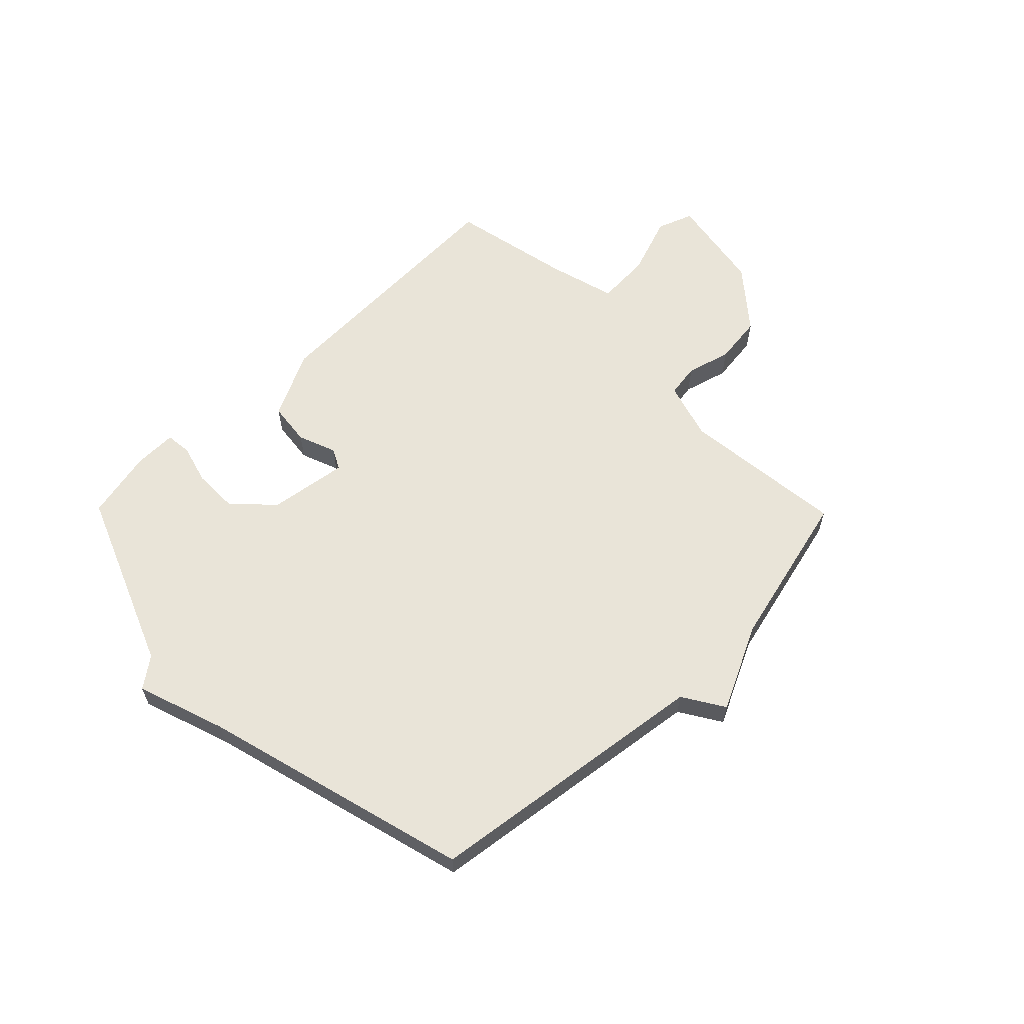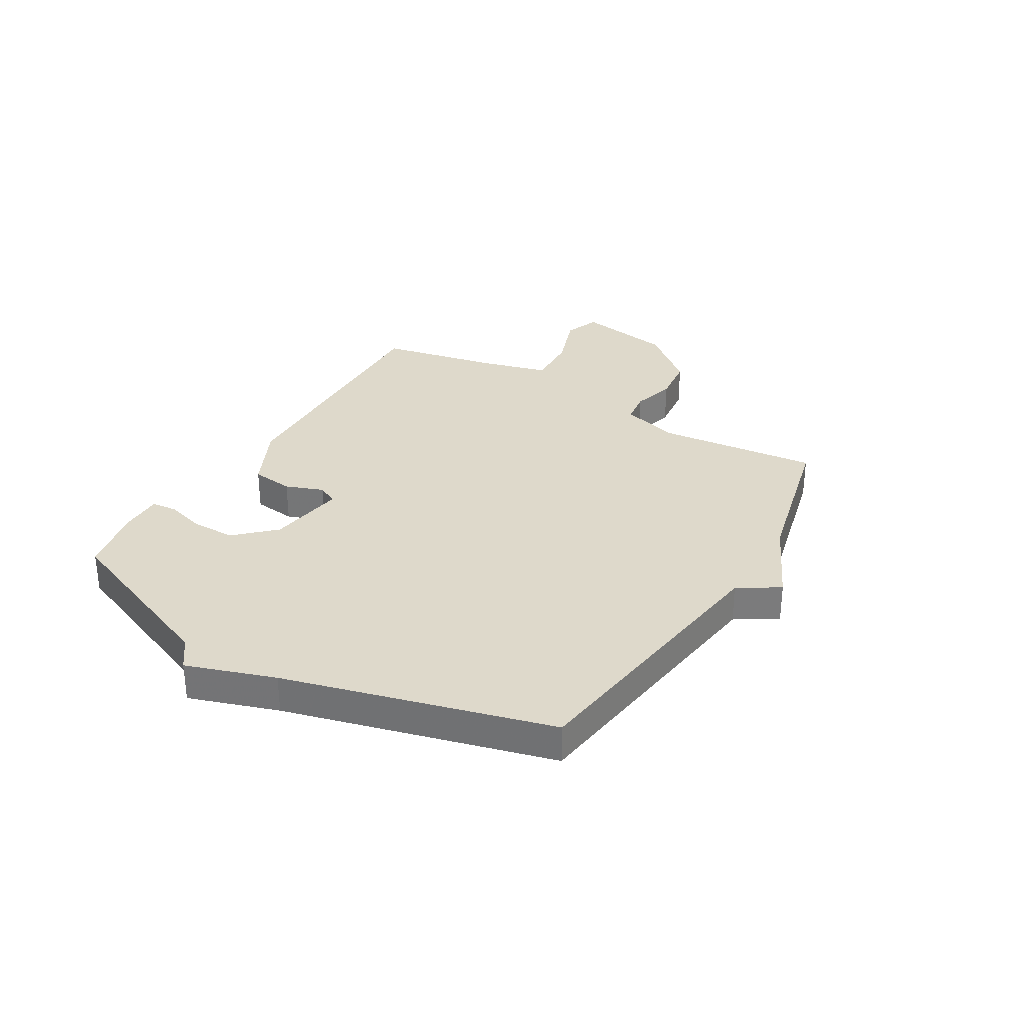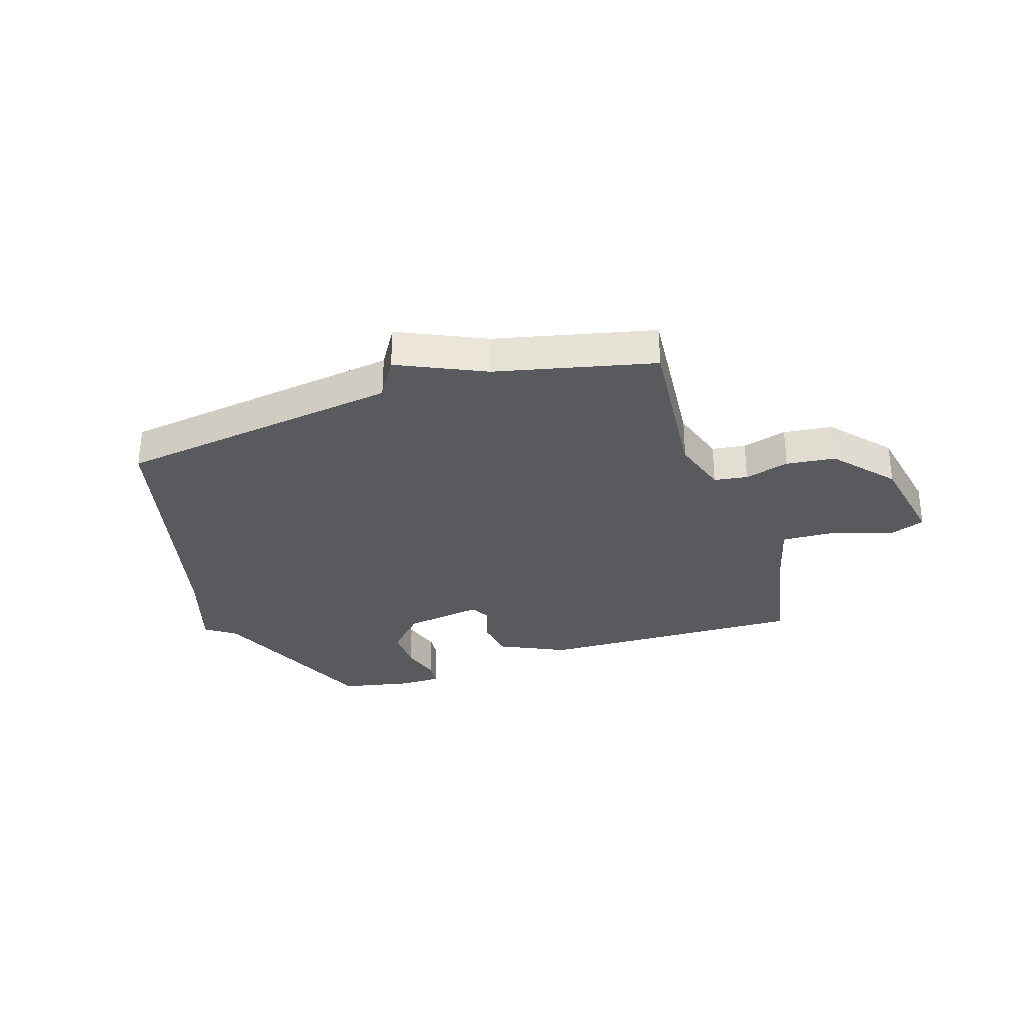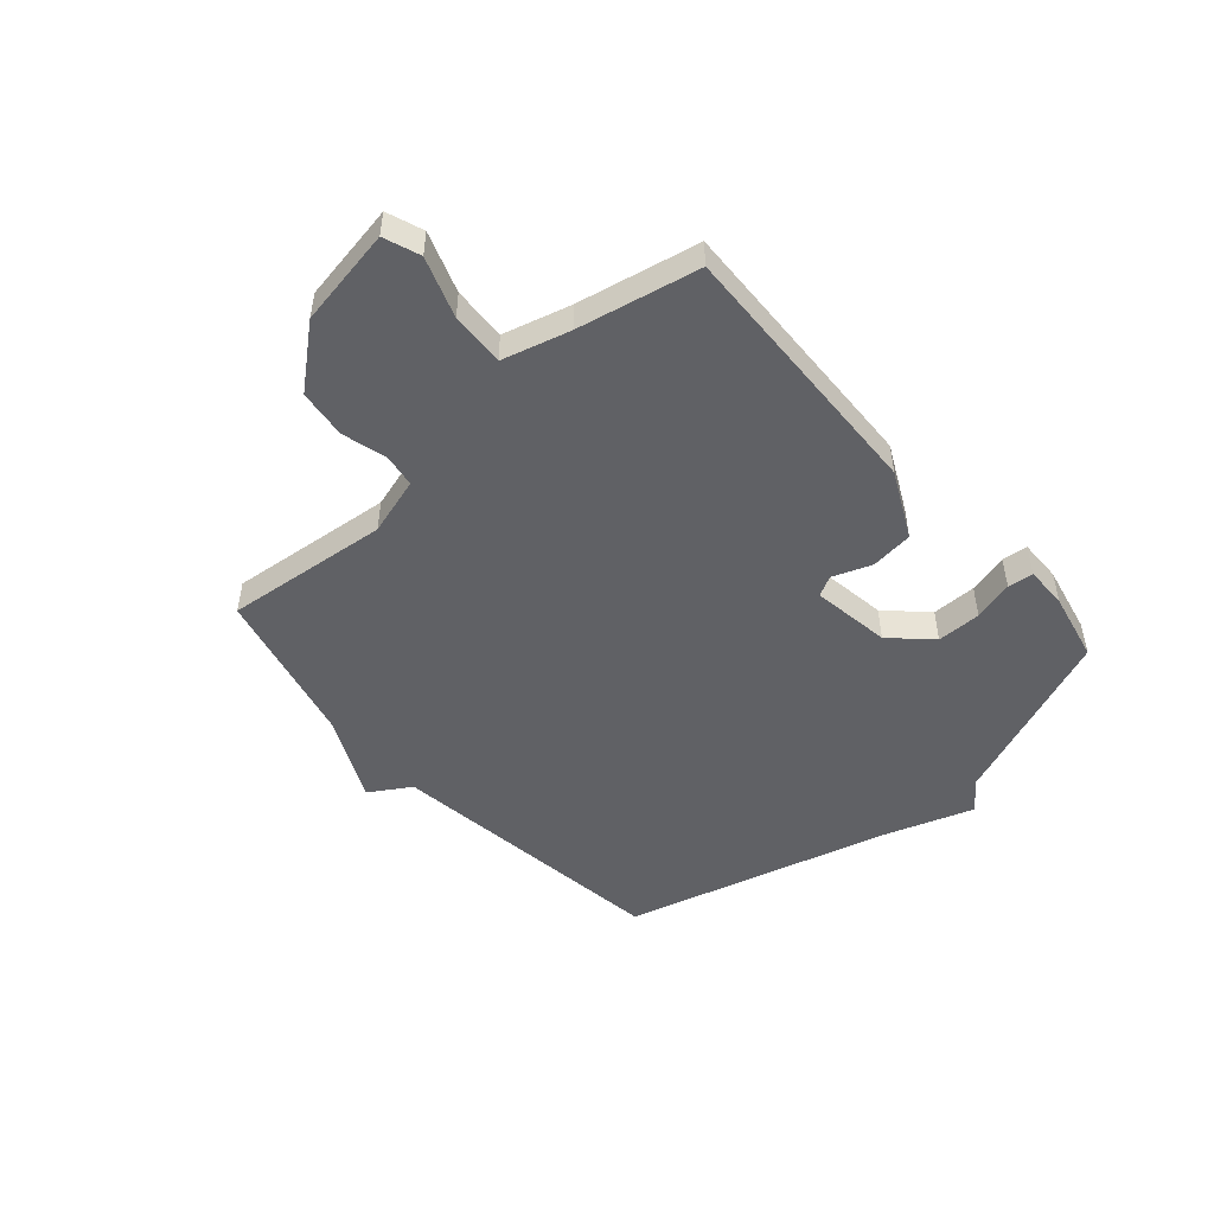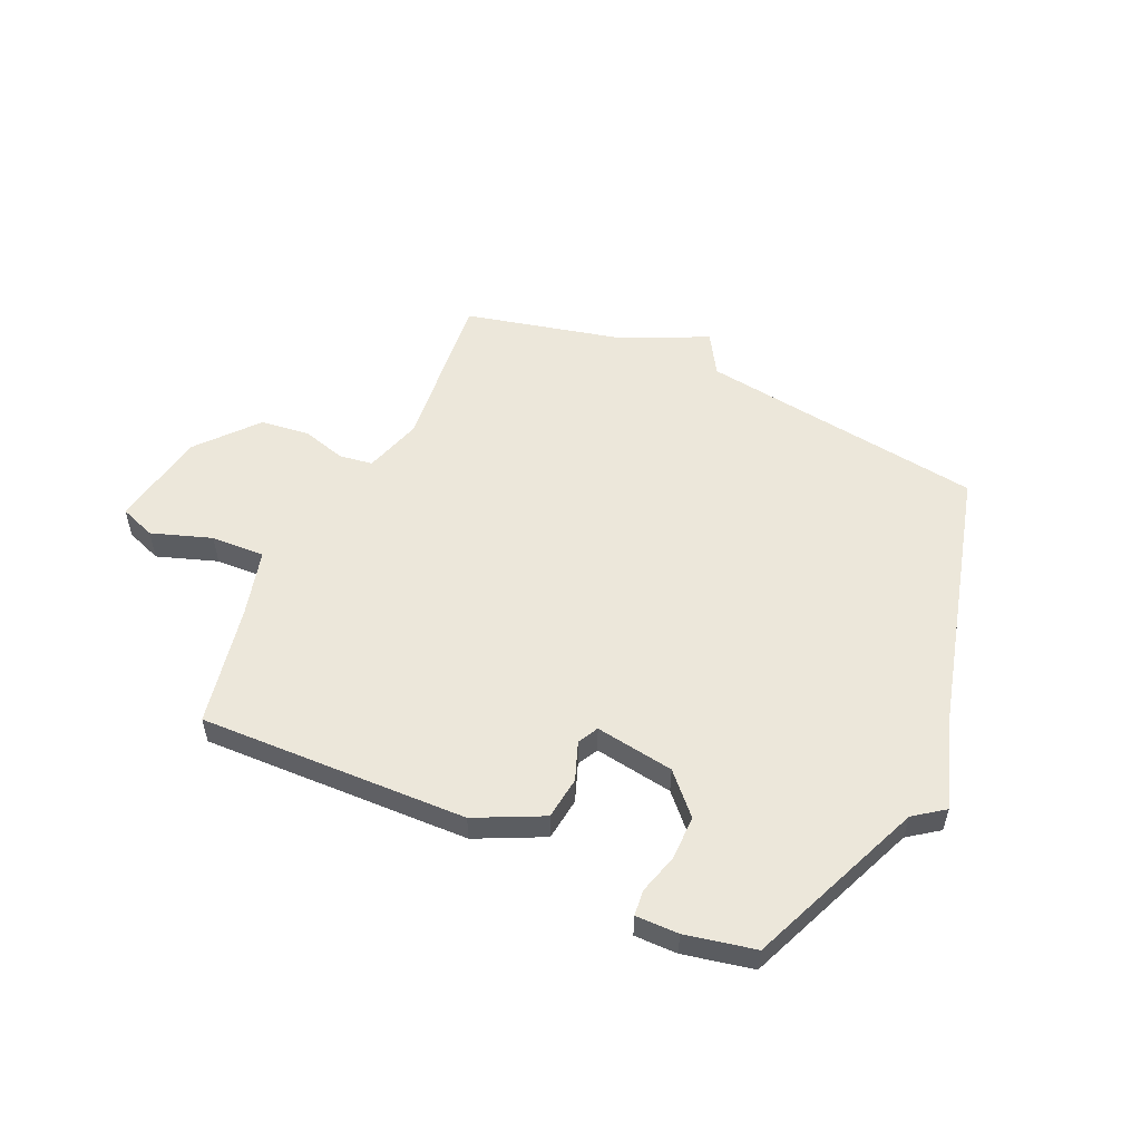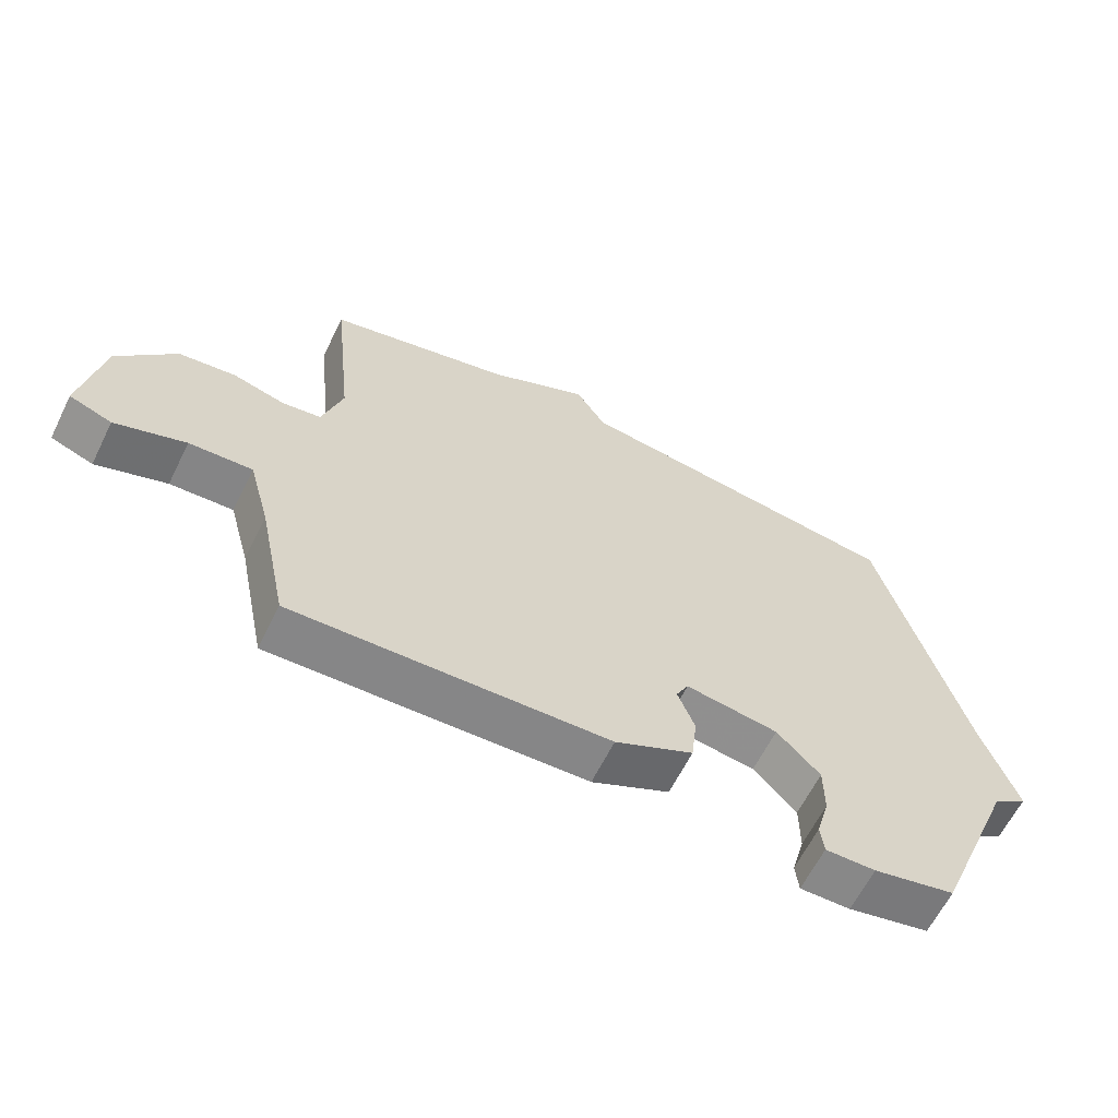
<metadata>
{"format":"obj","ext":"obj","renderer":"f3d","projection":"perspective","resolution":1024,"background":"white","views":[{"elev":60.7,"azim":-44.5,"up":"+Y"},{"elev":31.7,"azim":-59.2,"up":"+Y"},{"elev":-31.0,"azim":18.7,"up":"+Y"},{"elev":-49.4,"azim":131.3,"up":"+Y"},{"elev":54.1,"azim":-155.2,"up":"+Y"},{"elev":-63.0,"azim":153.6,"up":"+Z"}]}
</metadata>
<code>
v -0.5 0.07 0.5
v 0.016 0.07 0.569
v 0.062 0.07 0.643
v 0.216 0.07 0.569
v 0.5 0.07 0.5
v 0.469 0.07 0.205
v 0.5 0.07 0.101
v 0.56 0.07 0.092
v 0.64 0.07 0.114
v 0.728 0.07 0.103
v 0.817 0.07 -0.003
v 0.848 0.07 -0.18
v 0.783 0.07 -0.204
v 0.675 0.07 -0.166
v 0.578 0.07 -0.161
v 0.545 0.07 -0.282
v 0.5 0.07 -0.5
v 0.017 0.07 -0.482
v -0.103 0.07 -0.423
v -0.112 0.07 -0.346
v -0.086 0.07 -0.277
v -0.105 0.07 -0.24
v -0.247 0.07 -0.261
v -0.313 0.07 -0.33
v -0.313 0.07 -0.41
v -0.293 0.07 -0.482
v -0.298 0.07 -0.528
v -0.375 0.07 -0.527
v -0.5 0.07 -0.5
v -0.629 0.07 -0.181
v -0.683 0.07 -0.141
v -0.629 0.07 0.019
v -0.5 0 0.5
v 0.016 0 0.569
v 0.062 0 0.643
v 0.216 0 0.569
v 0.5 0 0.5
v 0.469 0 0.205
v 0.5 0 0.101
v 0.56 0 0.092
v 0.64 0 0.114
v 0.728 0 0.103
v 0.817 0 -0.003
v 0.848 0 -0.18
v 0.783 0 -0.204
v 0.675 0 -0.166
v 0.578 0 -0.161
v 0.545 0 -0.282
v 0.5 0 -0.5
v 0.017 0 -0.482
v -0.103 0 -0.423
v -0.112 0 -0.346
v -0.086 0 -0.277
v -0.105 0 -0.24
v -0.247 0 -0.261
v -0.313 0 -0.33
v -0.313 0 -0.41
v -0.293 0 -0.482
v -0.298 0 -0.528
v -0.375 0 -0.527
v -0.5 0 -0.5
v -0.629 0 -0.181
v -0.683 0 -0.141
v -0.629 0 0.019
f 30 31 32
f 29 30 32
f 28 29 32
f 27 28 32
f 26 27 32
f 25 26 32
f 24 25 32 1
f 23 24 1 2
f 2 3 4
f 23 2 4
f 22 23 4
f 4 5 6
f 22 4 6
f 21 22 6
f 21 6 7
f 20 21 7
f 19 20 7
f 18 19 7
f 17 18 7
f 16 17 7
f 15 16 7 8
f 9 10 11
f 8 9 11
f 15 8 11
f 14 15 11
f 11 12 13 14
f 64 63 62
f 64 62 61
f 64 61 60
f 64 60 59
f 64 59 58
f 64 58 57
f 33 64 57 56
f 34 33 56 55
f 36 35 34
f 36 34 55
f 36 55 54
f 38 37 36
f 38 36 54
f 38 54 53
f 39 38 53
f 39 53 52
f 39 52 51
f 39 51 50
f 39 50 49
f 39 49 48
f 40 39 48 47
f 43 42 41
f 43 41 40
f 43 40 47
f 43 47 46
f 46 45 44 43
f 1 33 34 2
f 2 34 35 3
f 3 35 36 4
f 4 36 37 5
f 5 37 38 6
f 6 38 39 7
f 7 39 40 8
f 8 40 41 9
f 9 41 42 10
f 10 42 43 11
f 11 43 44 12
f 12 44 45 13
f 13 45 46 14
f 14 46 47 15
f 15 47 48 16
f 16 48 49 17
f 17 49 50 18
f 18 50 51 19
f 19 51 52 20
f 20 52 53 21
f 21 53 54 22
f 22 54 55 23
f 23 55 56 24
f 24 56 57 25
f 25 57 58 26
f 26 58 59 27
f 27 59 60 28
f 28 60 61 29
f 29 61 62 30
f 30 62 63 31
f 31 63 64 32
f 32 64 33 1

</code>
